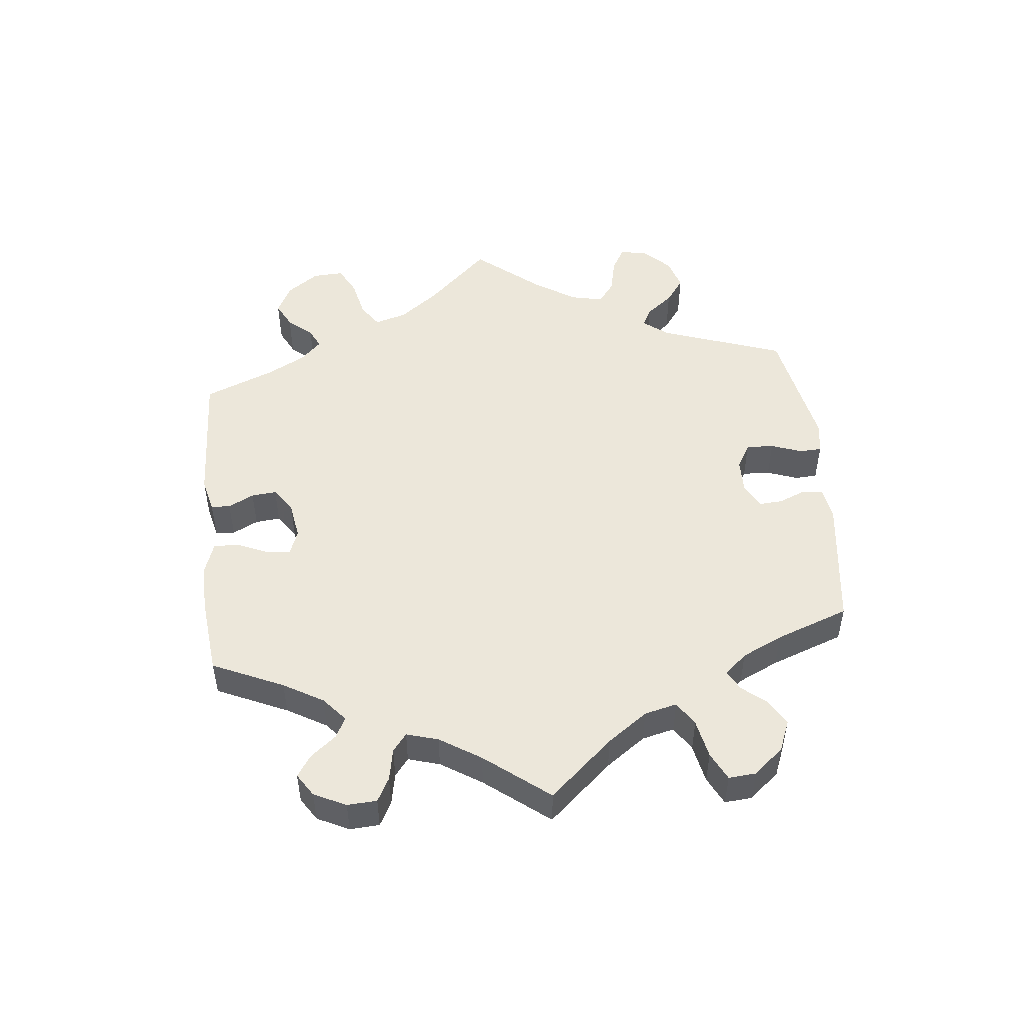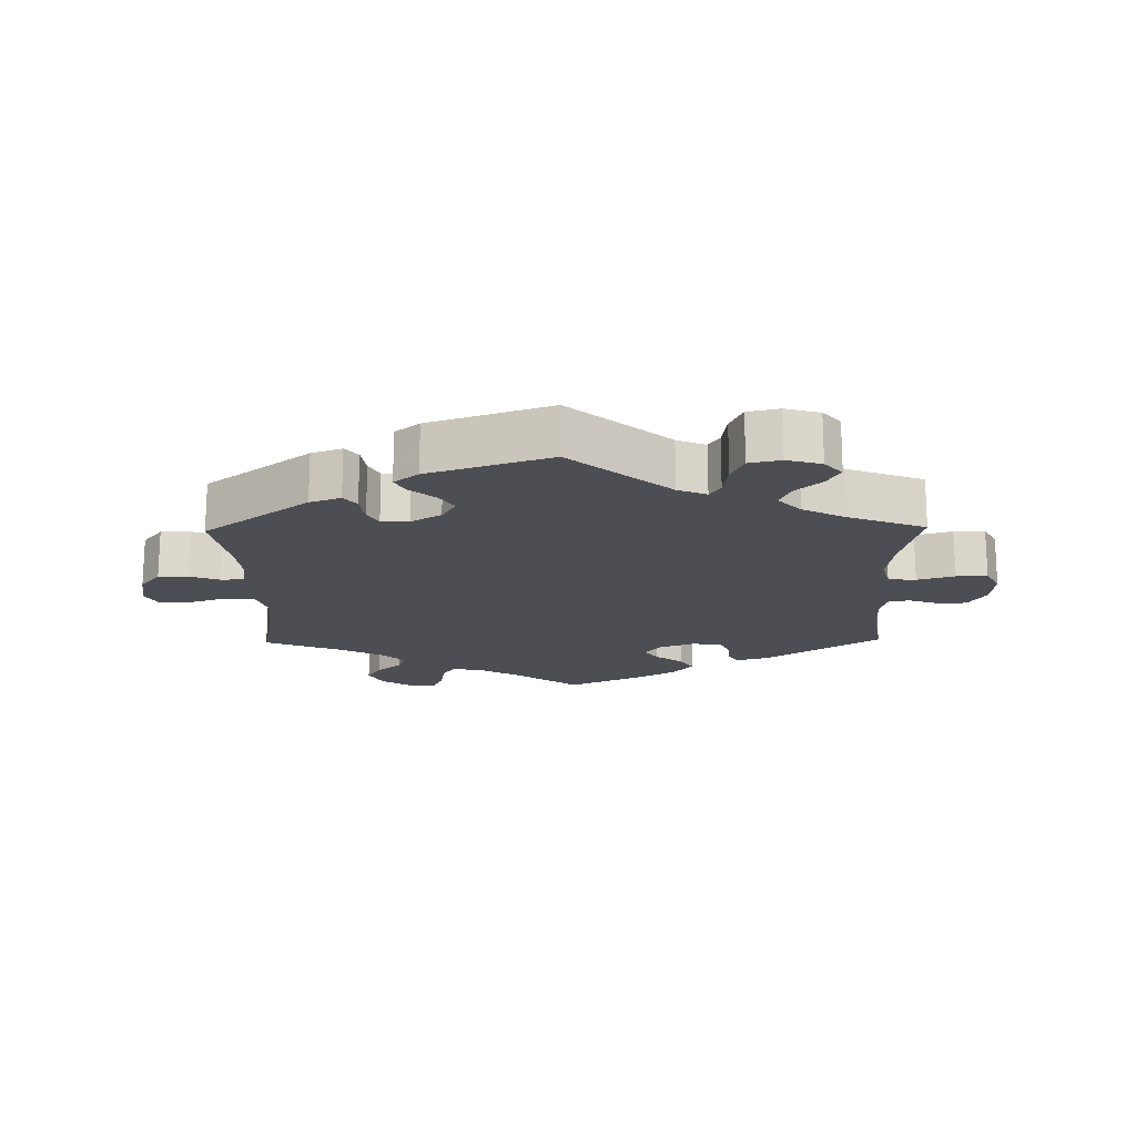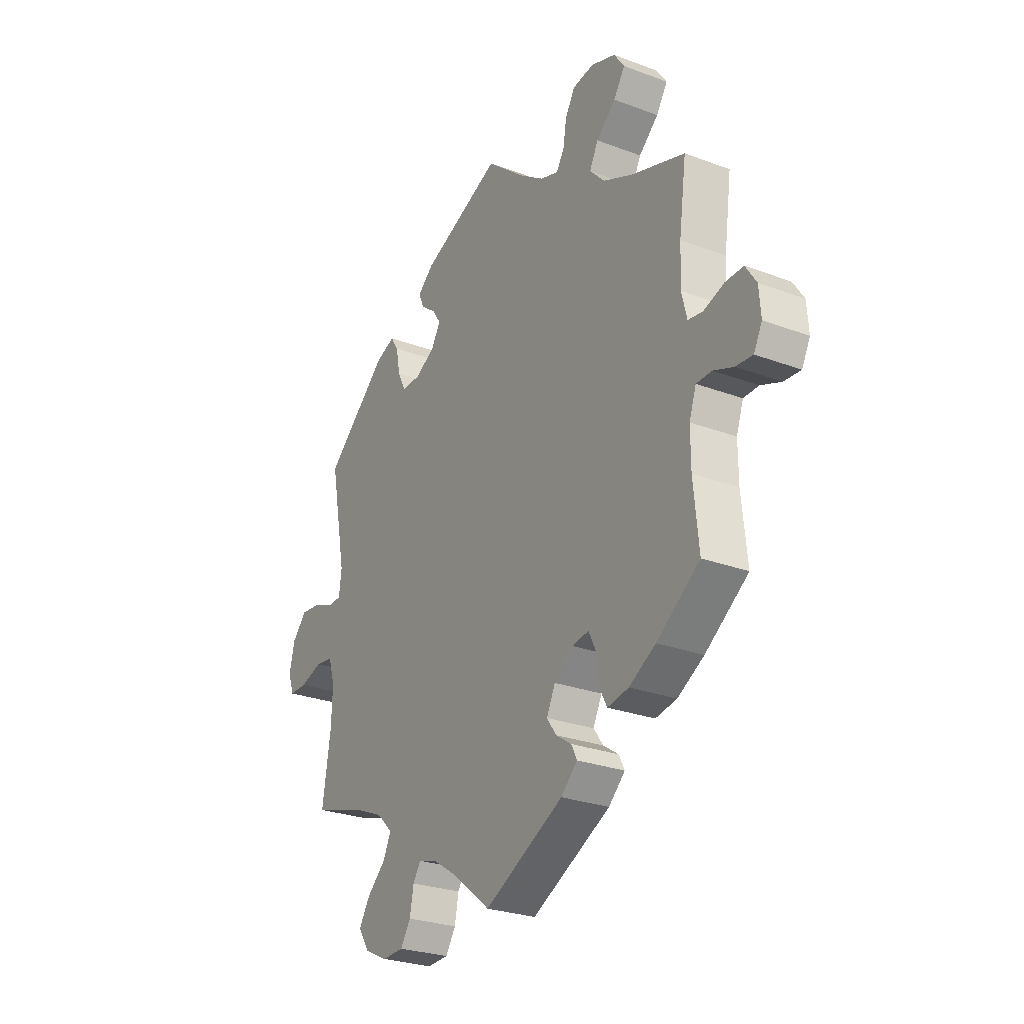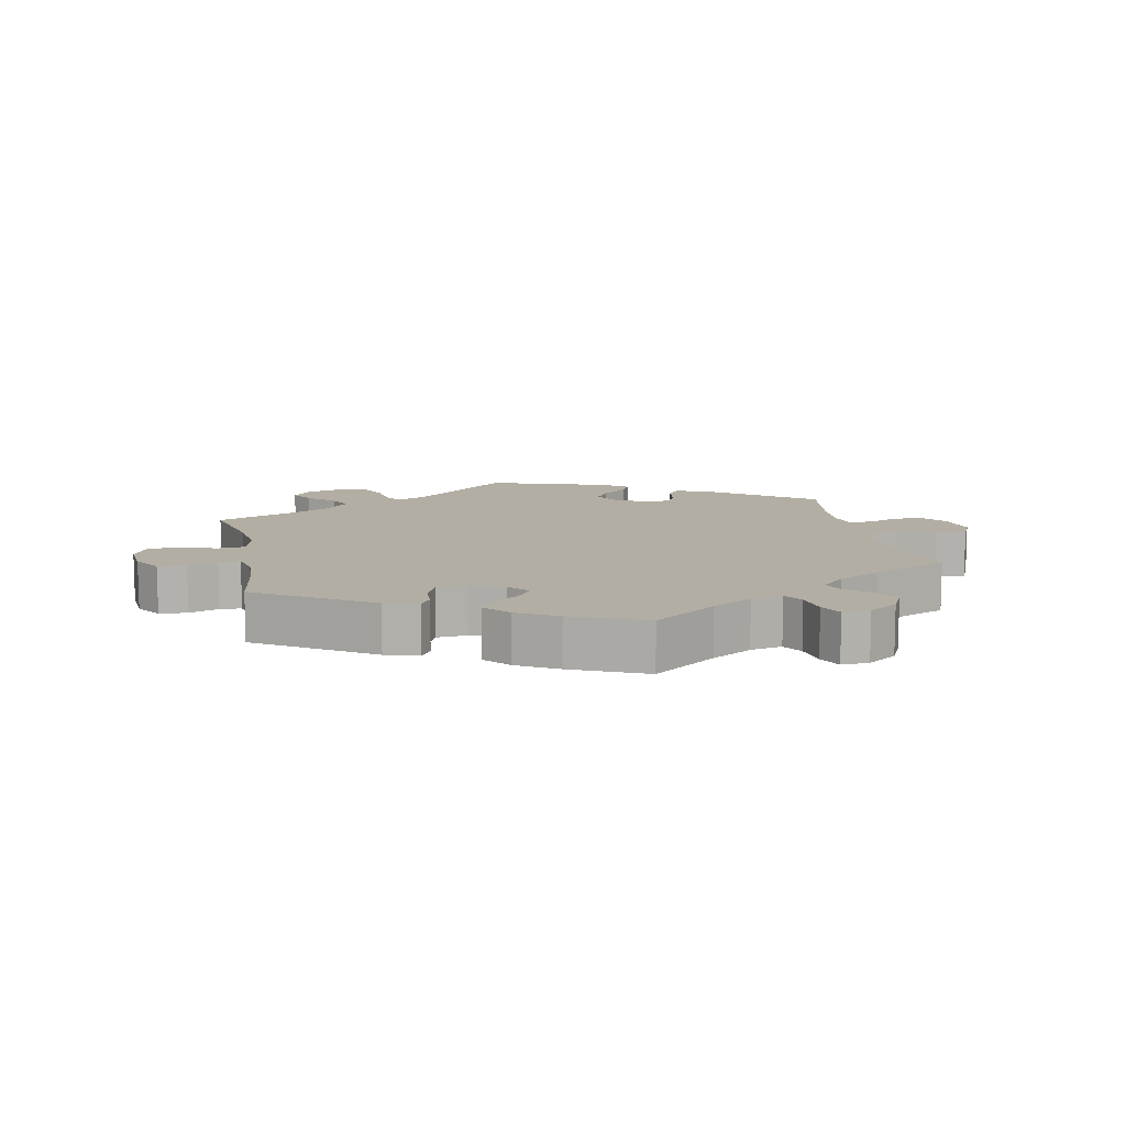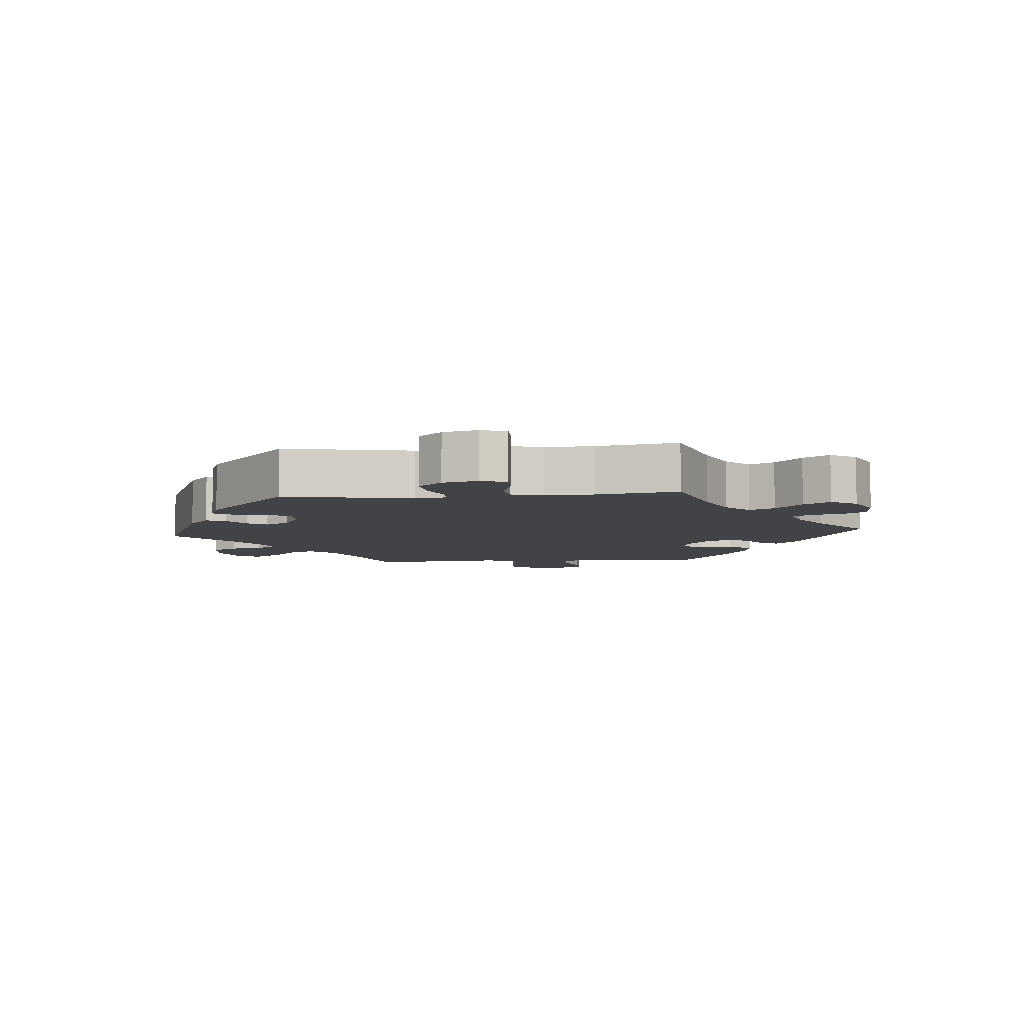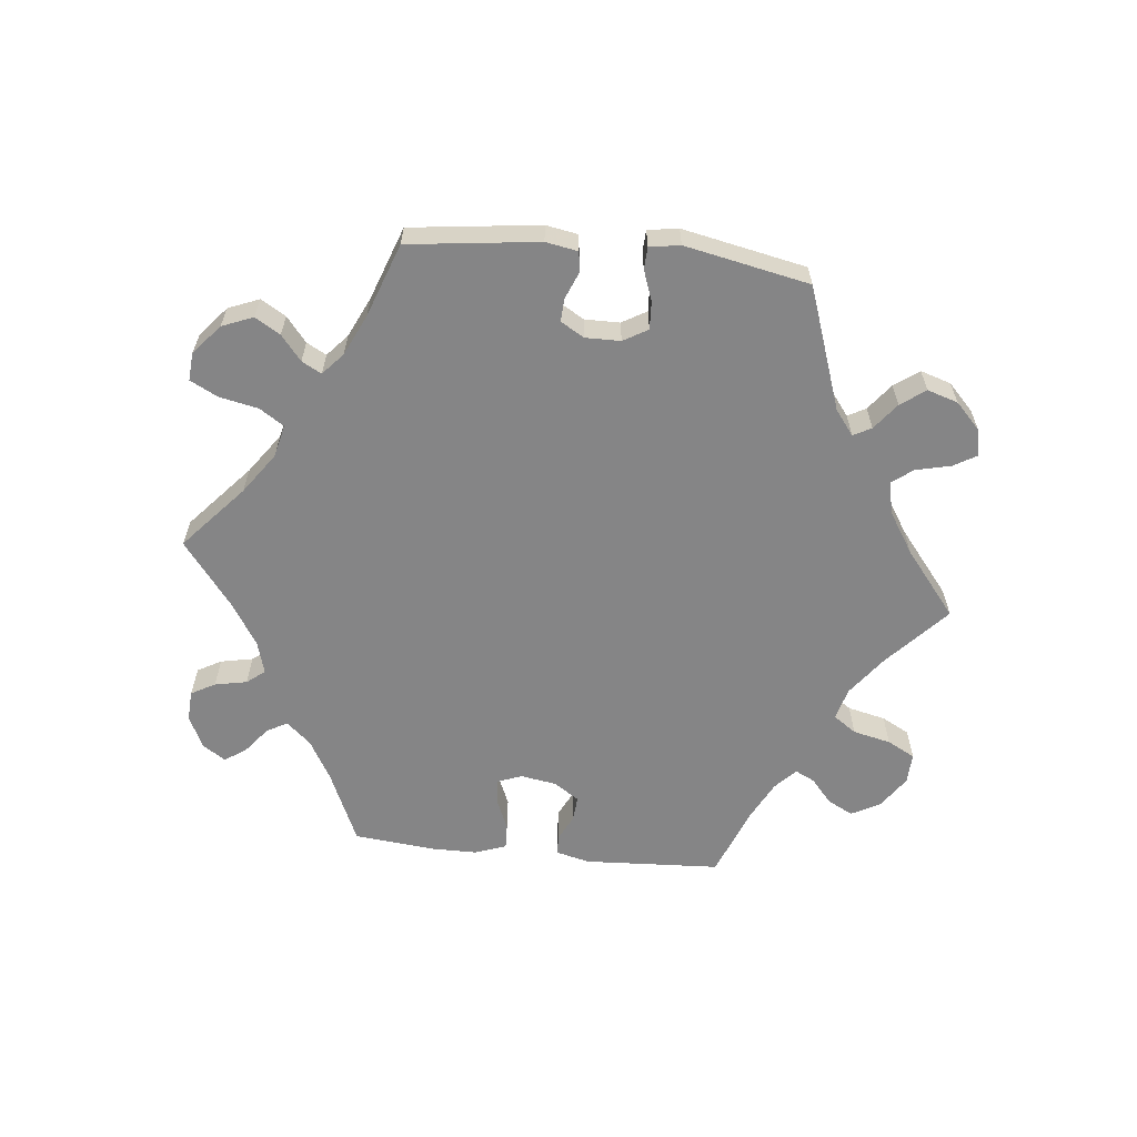
<metadata>
{"format":"obj","ext":"obj","renderer":"f3d","projection":"perspective","resolution":1024,"background":"white","views":[{"elev":50.6,"azim":-66.0,"up":"+Y"},{"elev":-17.4,"azim":61.0,"up":"+Y"},{"elev":-26.9,"azim":-120.3,"up":"+Z"},{"elev":11.0,"azim":-131.9,"up":"+Y"},{"elev":-6.9,"azim":95.5,"up":"+Y"},{"elev":-61.9,"azim":24.0,"up":"+Y"}]}
</metadata>
<code>
v 0.464 0.07 0.097
v 0.47 0.07 0.05
v 0.501 0.07 0.049
v 0.548 0.07 0.068
v 0.594 0.07 0.073
v 0.627 0.07 0.037
v 0.64 0.07 -0.016
v 0.626 0.07 -0.055
v 0.586 0.07 -0.055
v 0.534 0.07 -0.039
v 0.494 0.07 -0.044
v 0.479 0.07 -0.092
v 0.482 0.07 -0.165
v 0.501 0.07 -0.288
v 0.381 0.07 -0.325
v 0.313 0.07 -0.354
v 0.277 0.07 -0.389
v 0.295 0.07 -0.427
v 0.338 0.07 -0.467
v 0.363 0.07 -0.507
v 0.338 0.07 -0.546
v 0.285 0.07 -0.571
v 0.236 0.07 -0.569
v 0.213 0.07 -0.533
v 0.204 0.07 -0.486
v 0.186 0.07 -0.459
v 0.144 0.07 -0.471
v 0.088 0.07 -0.507
v 0 0.07 -0.577
v -0.183 0.07 -0.484
v -0.221 0.07 -0.448
v -0.208 0.07 -0.422
v -0.172 0.07 -0.398
v -0.15 0.07 -0.367
v -0.17 0.07 -0.326
v -0.213 0.07 -0.291
v -0.252 0.07 -0.285
v -0.268 0.07 -0.318
v -0.274 0.07 -0.369
v -0.292 0.07 -0.403
v -0.341 0.07 -0.394
v -0.402 0.07 -0.359
v -0.501 0.07 -0.288
v -0.489 0.07 -0.17
v -0.489 0.07 -0.1
v -0.505 0.07 -0.054
v -0.54 0.07 -0.053
v -0.586 0.07 -0.071
v -0.625 0.07 -0.074
v -0.644 0.07 -0.037
v -0.64 0.07 0.017
v -0.615 0.07 0.055
v -0.574 0.07 0.054
v -0.527 0.07 0.038
v -0.493 0.07 0.043
v -0.481 0.07 0.092
v -0.484 0.07 0.166
v -0.501 0.07 0.289
v -0.378 0.07 0.33
v -0.31 0.07 0.361
v -0.275 0.07 0.398
v -0.295 0.07 0.437
v -0.34 0.07 0.477
v -0.366 0.07 0.517
v -0.342 0.07 0.552
v -0.286 0.07 0.572
v -0.236 0.07 0.565
v -0.214 0.07 0.526
v -0.206 0.07 0.478
v -0.188 0.07 0.449
v -0.146 0.07 0.463
v -0.09 0.07 0.502
v 0 0.07 0.578
v 0.184 0.07 0.5
v 0.222 0.07 0.468
v 0.21 0.07 0.439
v 0.175 0.07 0.412
v 0.156 0.07 0.383
v 0.177 0.07 0.347
v 0.223 0.07 0.321
v 0.266 0.07 0.321
v 0.285 0.07 0.358
v 0.294 0.07 0.407
v 0.312 0.07 0.435
v 0.356 0.07 0.418
v 0.501 0.07 0.29
v 0.464 0 0.097
v 0.47 0 0.05
v 0.501 0 0.049
v 0.548 0 0.068
v 0.594 0 0.073
v 0.627 0 0.037
v 0.64 0 -0.016
v 0.626 0 -0.055
v 0.586 0 -0.055
v 0.534 0 -0.039
v 0.494 0 -0.044
v 0.479 0 -0.092
v 0.482 0 -0.165
v 0.501 0 -0.288
v 0.381 0 -0.325
v 0.313 0 -0.354
v 0.277 0 -0.389
v 0.295 0 -0.427
v 0.338 0 -0.467
v 0.363 0 -0.507
v 0.338 0 -0.546
v 0.285 0 -0.571
v 0.236 0 -0.569
v 0.213 0 -0.533
v 0.204 0 -0.486
v 0.186 0 -0.459
v 0.144 0 -0.471
v 0.088 0 -0.507
v 0 0 -0.577
v -0.183 0 -0.484
v -0.221 0 -0.448
v -0.208 0 -0.422
v -0.172 0 -0.398
v -0.15 0 -0.367
v -0.17 0 -0.326
v -0.213 0 -0.291
v -0.252 0 -0.285
v -0.268 0 -0.318
v -0.274 0 -0.369
v -0.292 0 -0.403
v -0.341 0 -0.394
v -0.402 0 -0.359
v -0.501 0 -0.288
v -0.489 0 -0.17
v -0.489 0 -0.1
v -0.505 0 -0.054
v -0.54 0 -0.053
v -0.586 0 -0.071
v -0.625 0 -0.074
v -0.644 0 -0.037
v -0.64 0 0.017
v -0.615 0 0.055
v -0.574 0 0.054
v -0.527 0 0.038
v -0.493 0 0.043
v -0.481 0 0.092
v -0.484 0 0.166
v -0.501 0 0.289
v -0.378 0 0.33
v -0.31 0 0.361
v -0.275 0 0.398
v -0.295 0 0.437
v -0.34 0 0.477
v -0.366 0 0.517
v -0.342 0 0.552
v -0.286 0 0.572
v -0.236 0 0.565
v -0.214 0 0.526
v -0.206 0 0.478
v -0.188 0 0.449
v -0.146 0 0.463
v -0.09 0 0.502
v 0 0 0.578
v 0.184 0 0.5
v 0.222 0 0.468
v 0.21 0 0.439
v 0.175 0 0.412
v 0.156 0 0.383
v 0.177 0 0.347
v 0.223 0 0.321
v 0.266 0 0.321
v 0.285 0 0.358
v 0.294 0 0.407
v 0.312 0 0.435
v 0.356 0 0.418
v 0.501 0 0.29
f 85 86 1
f 82 83 84 85
f 81 82 85 1
f 80 81 1 2
f 79 80 2
f 74 75 76 77
f 72 73 74 77
f 71 72 77 78
f 70 71 78 79
f 66 67 68 69
f 66 69 70
f 65 66 70
f 62 63 64 65
f 61 62 65 70
f 60 61 70 79
f 57 58 59
f 56 57 59 60
f 55 56 60 79
f 51 52 53 54
f 51 54 55
f 50 51 55
f 47 48 49 50
f 46 47 50 55
f 45 46 55 79
f 41 42 43 44
f 38 39 40 41
f 37 38 41 44
f 36 37 44 45
f 30 31 32 33
f 28 29 30 33
f 27 28 33 34
f 26 27 34 35
f 22 23 24 25
f 22 25 26
f 21 22 26
f 18 19 20 21
f 17 18 21 26
f 16 17 26 35
f 13 14 15
f 12 13 15 16
f 11 12 16 35
f 7 8 9 10
f 7 10 11
f 6 7 11
f 3 4 5 6
f 2 3 6 11
f 36 45 79 2
f 2 11 35 36
f 87 172 171
f 171 170 169 168
f 87 171 168 167
f 88 87 167 166
f 88 166 165
f 163 162 161 160
f 163 160 159 158
f 164 163 158 157
f 165 164 157 156
f 155 154 153 152
f 156 155 152
f 156 152 151
f 151 150 149 148
f 156 151 148 147
f 165 156 147 146
f 145 144 143
f 146 145 143 142
f 165 146 142 141
f 140 139 138 137
f 141 140 137
f 141 137 136
f 136 135 134 133
f 141 136 133 132
f 165 141 132 131
f 130 129 128 127
f 127 126 125 124
f 130 127 124 123
f 131 130 123 122
f 119 118 117 116
f 119 116 115 114
f 120 119 114 113
f 121 120 113 112
f 111 110 109 108
f 112 111 108
f 112 108 107
f 107 106 105 104
f 112 107 104 103
f 121 112 103 102
f 101 100 99
f 102 101 99 98
f 121 102 98 97
f 96 95 94 93
f 97 96 93
f 97 93 92
f 92 91 90 89
f 97 92 89 88
f 88 165 131 122
f 122 121 97 88
f 1 87 88 2
f 2 88 89 3
f 3 89 90 4
f 4 90 91 5
f 5 91 92 6
f 6 92 93 7
f 7 93 94 8
f 8 94 95 9
f 9 95 96 10
f 10 96 97 11
f 11 97 98 12
f 12 98 99 13
f 13 99 100 14
f 14 100 101 15
f 15 101 102 16
f 16 102 103 17
f 17 103 104 18
f 18 104 105 19
f 19 105 106 20
f 20 106 107 21
f 21 107 108 22
f 22 108 109 23
f 23 109 110 24
f 24 110 111 25
f 25 111 112 26
f 26 112 113 27
f 27 113 114 28
f 28 114 115 29
f 29 115 116 30
f 30 116 117 31
f 31 117 118 32
f 32 118 119 33
f 33 119 120 34
f 34 120 121 35
f 35 121 122 36
f 36 122 123 37
f 37 123 124 38
f 38 124 125 39
f 39 125 126 40
f 40 126 127 41
f 41 127 128 42
f 42 128 129 43
f 43 129 130 44
f 44 130 131 45
f 45 131 132 46
f 46 132 133 47
f 47 133 134 48
f 48 134 135 49
f 49 135 136 50
f 50 136 137 51
f 51 137 138 52
f 52 138 139 53
f 53 139 140 54
f 54 140 141 55
f 55 141 142 56
f 56 142 143 57
f 57 143 144 58
f 58 144 145 59
f 59 145 146 60
f 60 146 147 61
f 61 147 148 62
f 62 148 149 63
f 63 149 150 64
f 64 150 151 65
f 65 151 152 66
f 66 152 153 67
f 67 153 154 68
f 68 154 155 69
f 69 155 156 70
f 70 156 157 71
f 71 157 158 72
f 72 158 159 73
f 73 159 160 74
f 74 160 161 75
f 75 161 162 76
f 76 162 163 77
f 77 163 164 78
f 78 164 165 79
f 79 165 166 80
f 80 166 167 81
f 81 167 168 82
f 82 168 169 83
f 83 169 170 84
f 84 170 171 85
f 85 171 172 86
f 86 172 87 1

</code>
